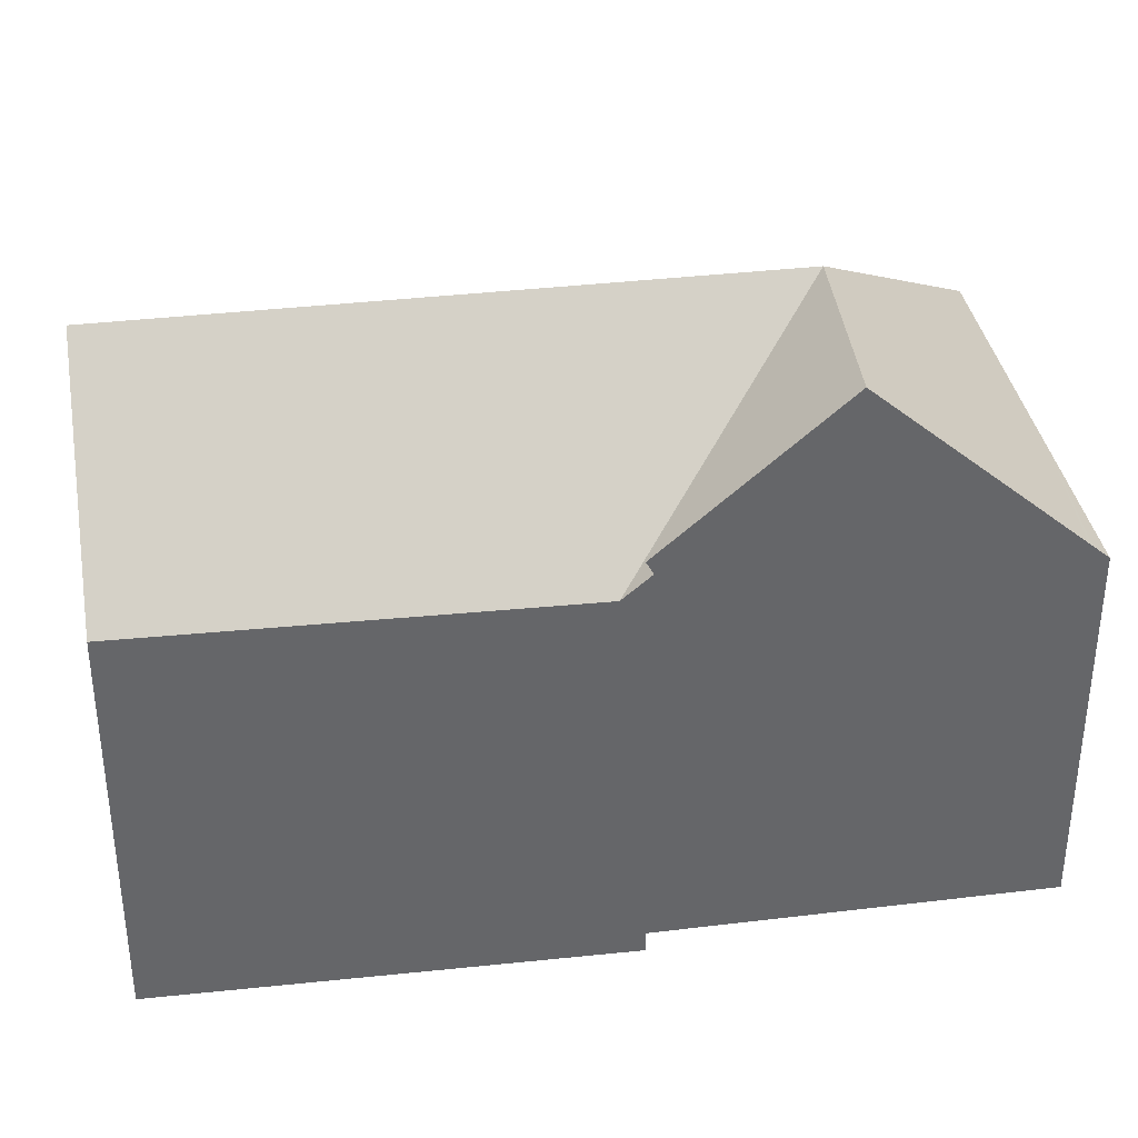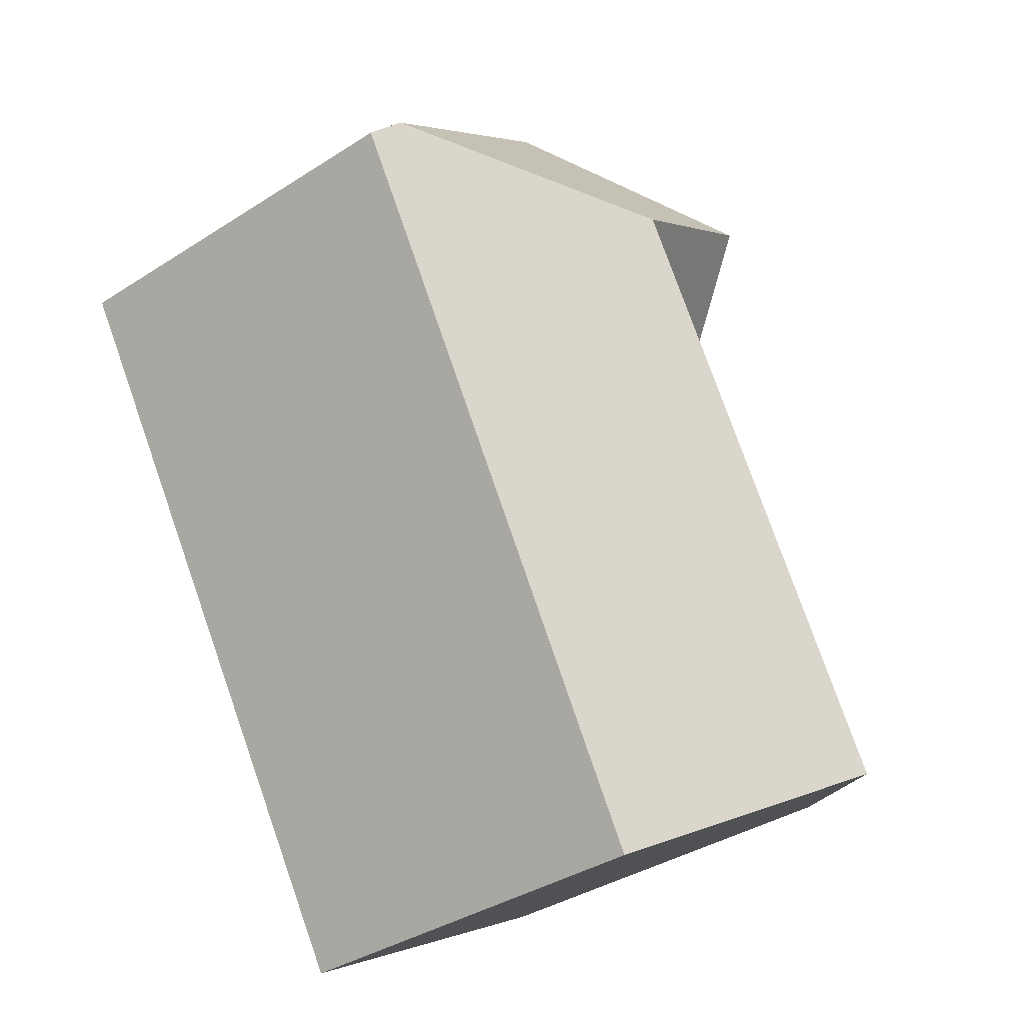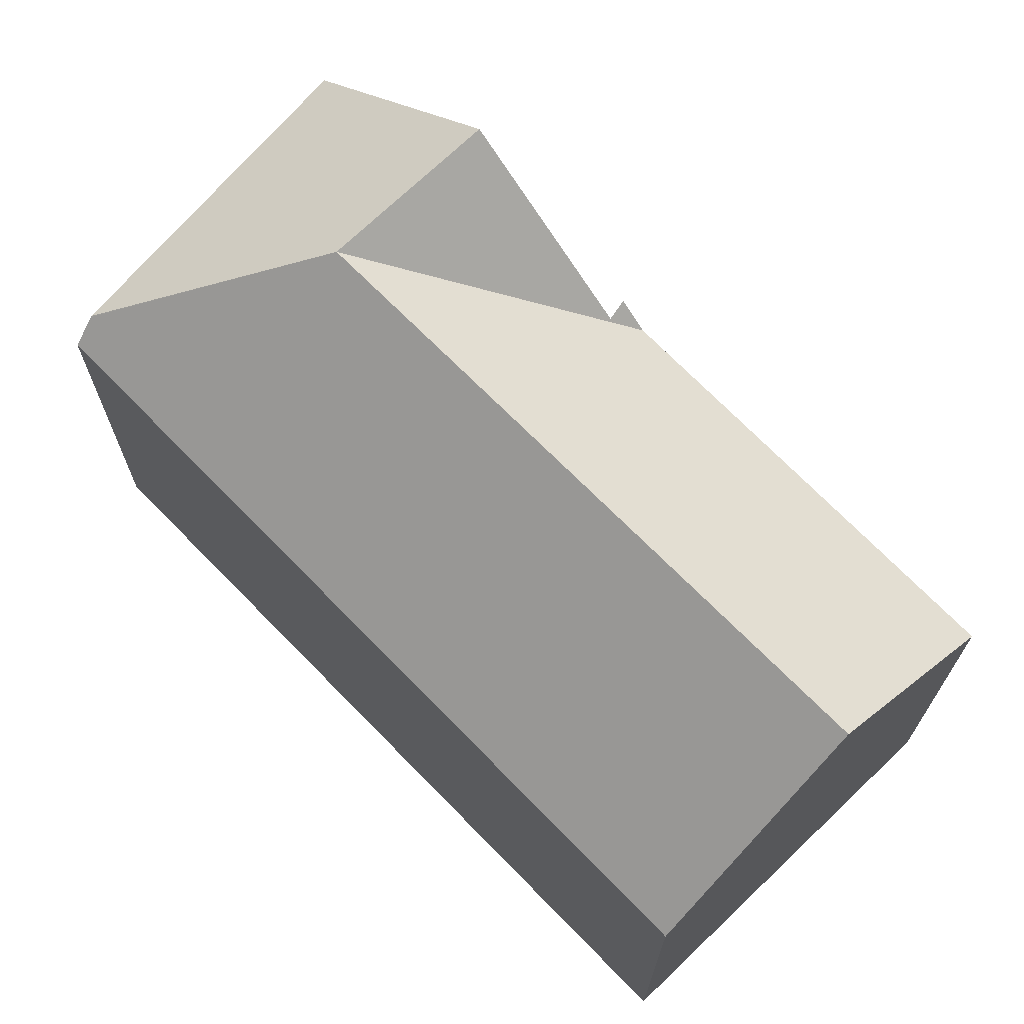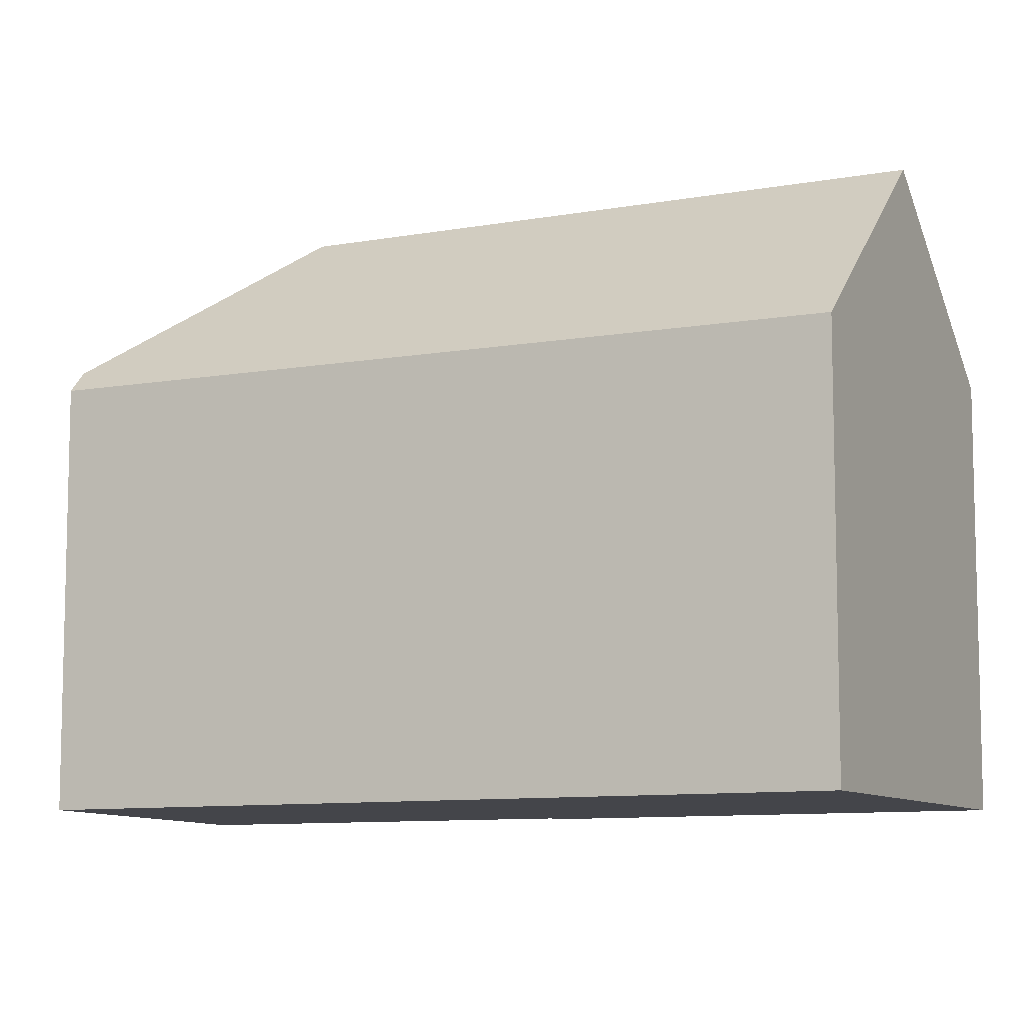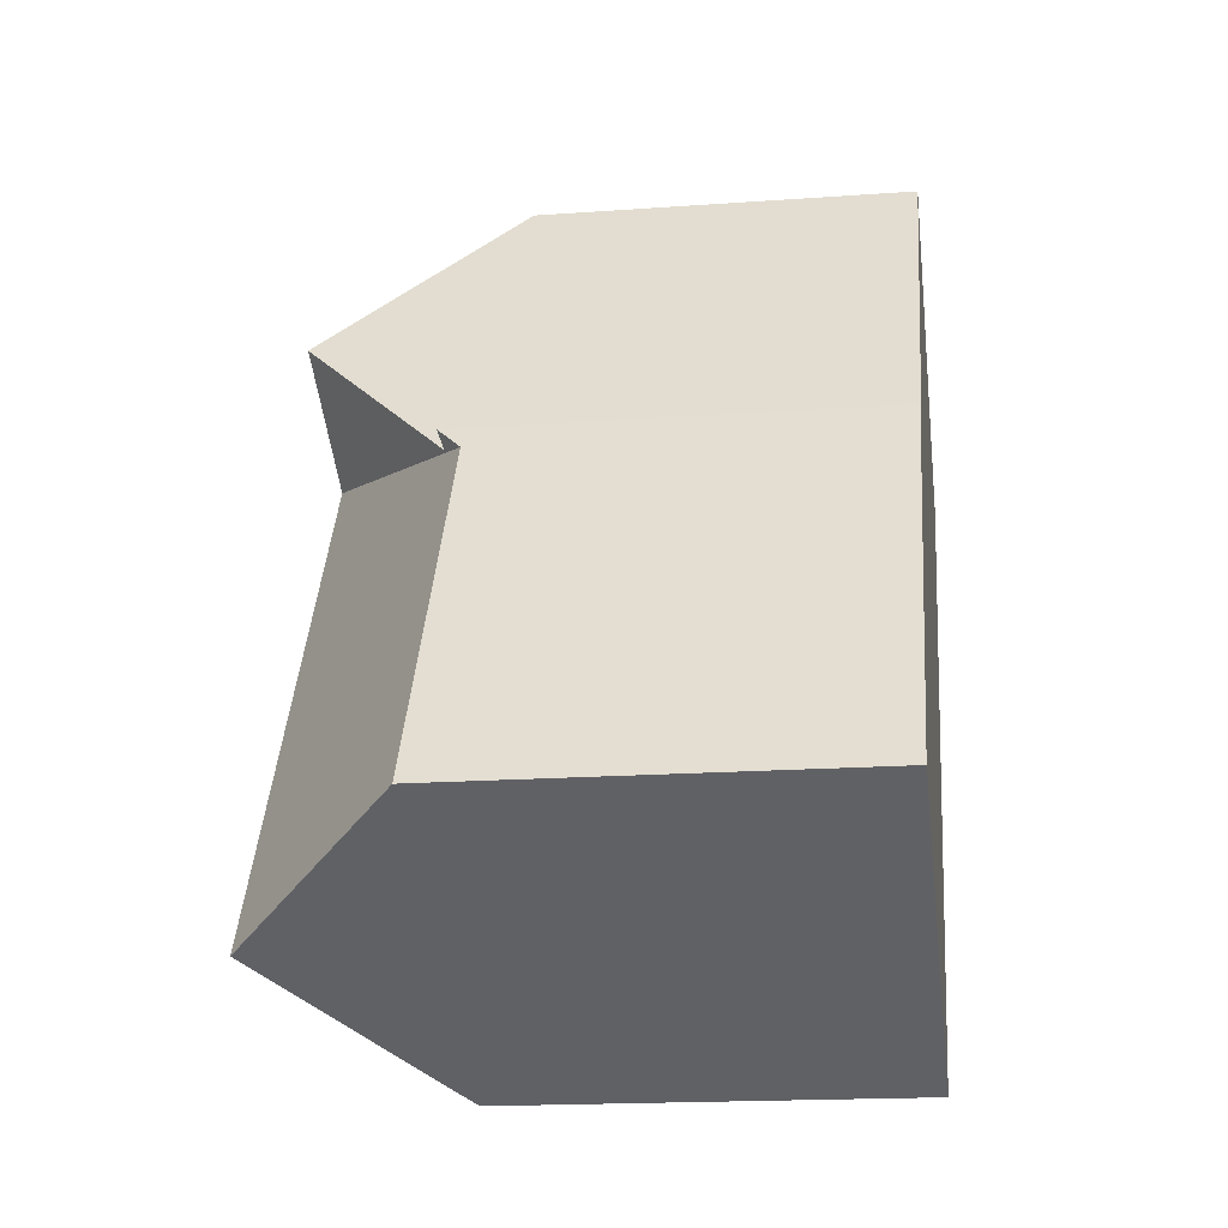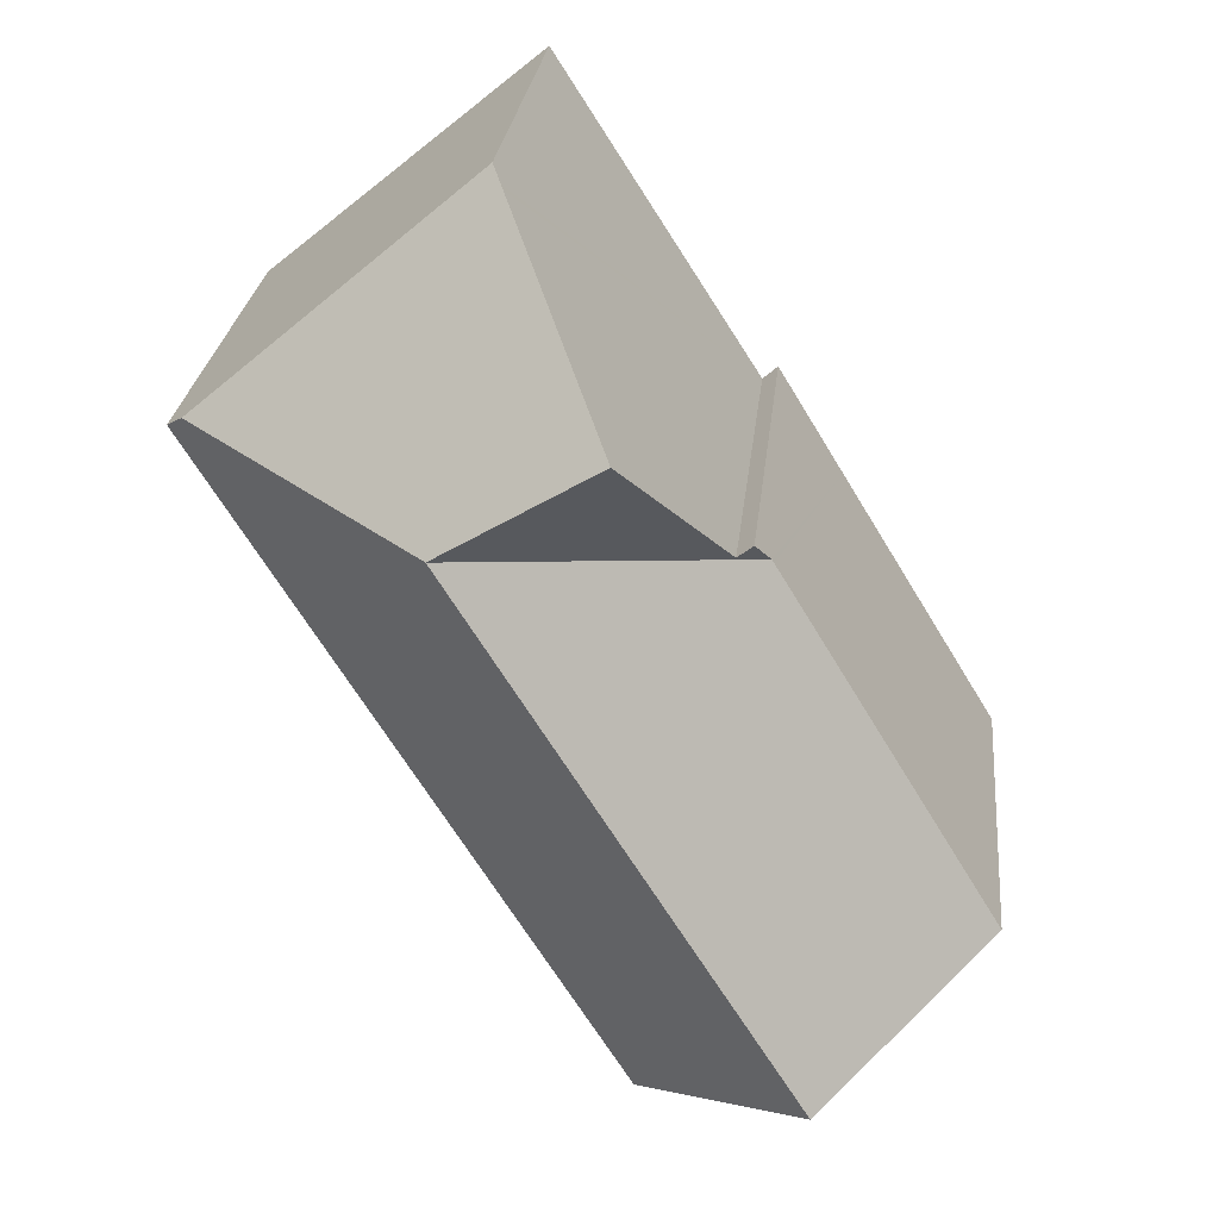
<metadata>
{"format":"obj","ext":"obj","renderer":"f3d","projection":"perspective","resolution":1024,"background":"white","views":[{"elev":38.7,"azim":-66.2,"up":"+Y"},{"elev":-37.5,"azim":129.4,"up":"+Z"},{"elev":71.3,"azim":167.1,"up":"+Y"},{"elev":-9.2,"azim":148.0,"up":"+Y"},{"elev":-17.7,"azim":-81.9,"up":"+Z"},{"elev":26.0,"azim":-174.1,"up":"+Z"}]}
</metadata>
<code>
v  12.18 10.88 18.54
v  13.34 15.7 11.55
v  9.273 15.7 13.98
v  19.68 11.64 13.06
v  15.33 10.88 16.66
v  12.24 10.79 18.63
v  12.48 10.39 19.01
v  19.71 11.62 13.04
v  8.631 11.42 -5.164
v  15.08 10.96 4.216
v  9.155 10.88 -5.477
v  4.481 15.7 -2.681
v  10.48 15.7 6.965
v  20.22 11.04 12.62
v  0 11.08 6.786e-16
v  4.493 11 7.387
v  5.904 10.98 9.706
v  5.959 10.98 9.797
v  6.348 11.65 10.44
v  6.77 11.56 10.07
v  0 0 0
v  4.493 -4.523e-16 7.387
v  5.959 -5.999e-16 9.797
v  6.348 -6.39e-16 10.44
v  5.904 -5.943e-16 9.706
v  6.77 -6.164e-16 10.07
v  9.273 -8.563e-16 13.98
v  12.48 -1.164e-15 19.01
v  12.24 -1.141e-15 18.63
v  12.18 -1.135e-15 18.54
v  15.33 -1.02e-15 16.66
v  20.22 -7.728e-16 12.62
v  19.71 -7.987e-16 13.04
v  19.68 -7.998e-16 13.06
v  15.08 -2.582e-16 4.216
v  9.155 3.354e-16 -5.477
v  8.631 3.162e-16 -5.164
v  4.481 1.642e-16 -2.681
g defaultobject
f 1 2 3
f 2 1 4
f 4 1 5
f 5 1 6
f 5 6 7
f 2 4 8
f 9 10 11
f 10 9 12
f 10 12 13
f 10 13 14
f 14 13 2
f 14 2 8
f 15 13 12
f 13 15 16
f 13 16 17
f 13 17 2
f 2 17 18
f 19 20 18
f 20 2 18
f 2 20 3
f 21 16 15
f 16 21 17
f 17 21 22
f 17 22 18
f 18 22 19
f 19 22 23
f 19 23 24
f 23 22 25
f 20 1 3
f 1 20 26
f 1 26 6
f 6 26 7
f 7 26 27
f 7 27 28
f 28 27 29
f 29 27 30
f 28 5 7
f 5 28 4
f 4 28 8
f 8 28 14
f 14 28 31
f 14 31 32
f 32 31 33
f 33 31 34
f 24 20 19
f 20 24 26
f 32 10 14
f 10 32 11
f 11 32 35
f 11 35 36
f 9 15 12
f 15 9 11
f 15 11 36
f 15 36 37
f 15 37 21
f 21 37 38
f 33 26 32
f 26 33 27
f 27 33 34
f 27 34 31
f 27 31 30
f 30 31 28
f 30 28 29
f 35 37 36
f 37 35 38
f 38 35 21
f 21 35 22
f 22 35 32
f 22 32 25
f 25 32 23
f 23 32 26
f 23 26 24

</code>
